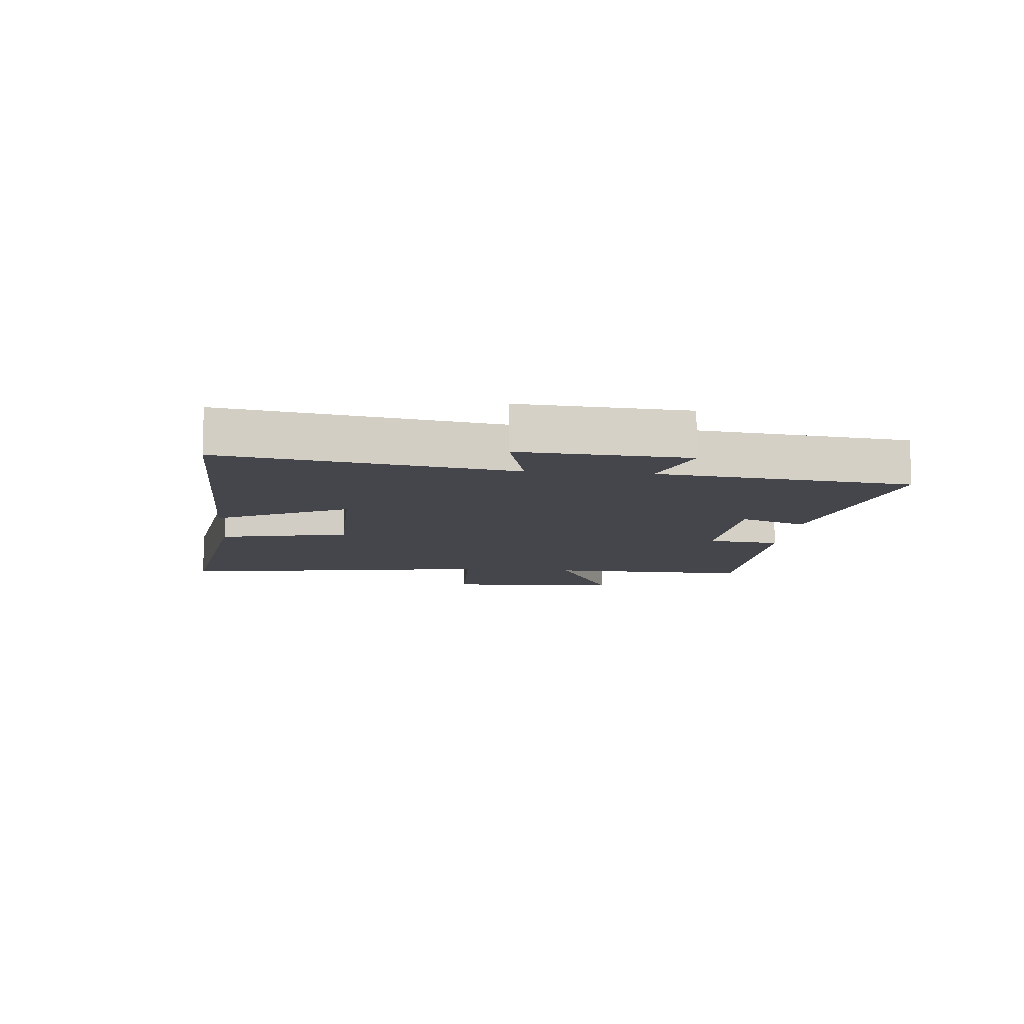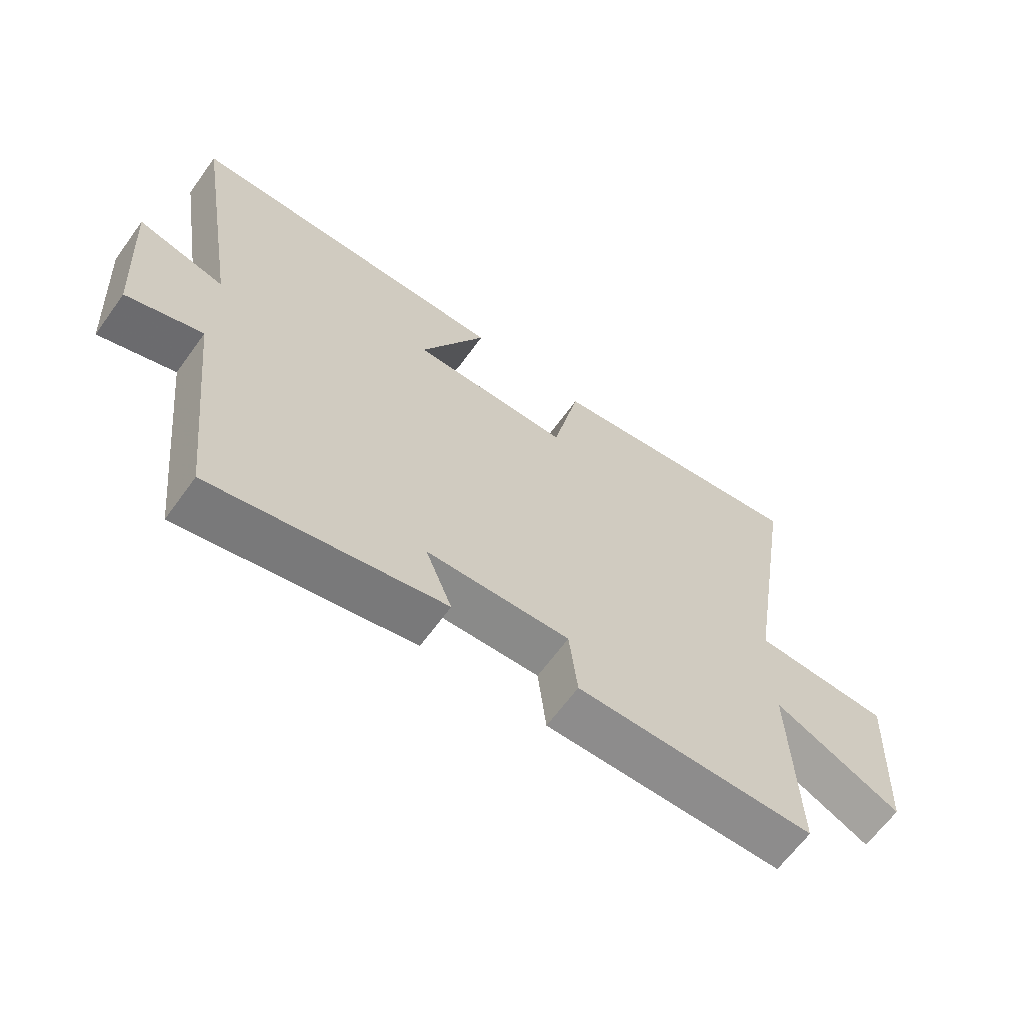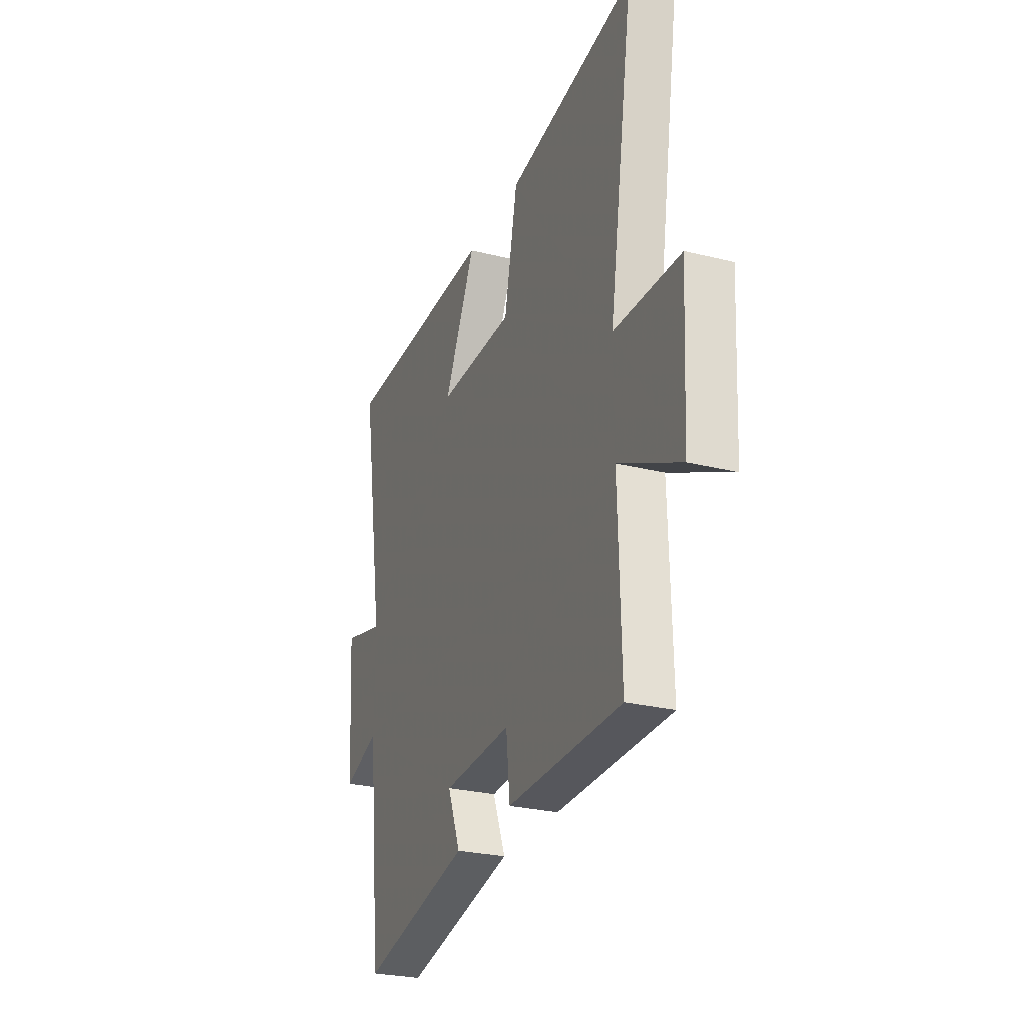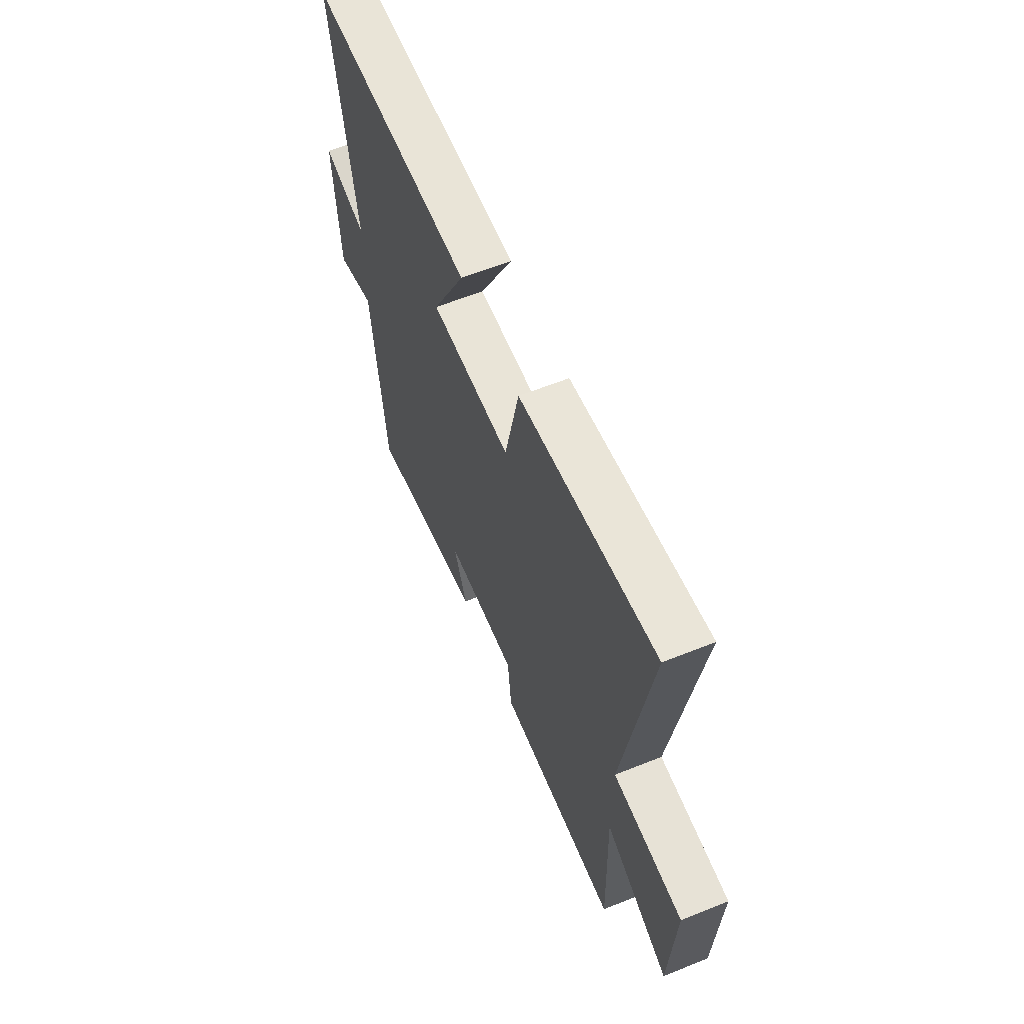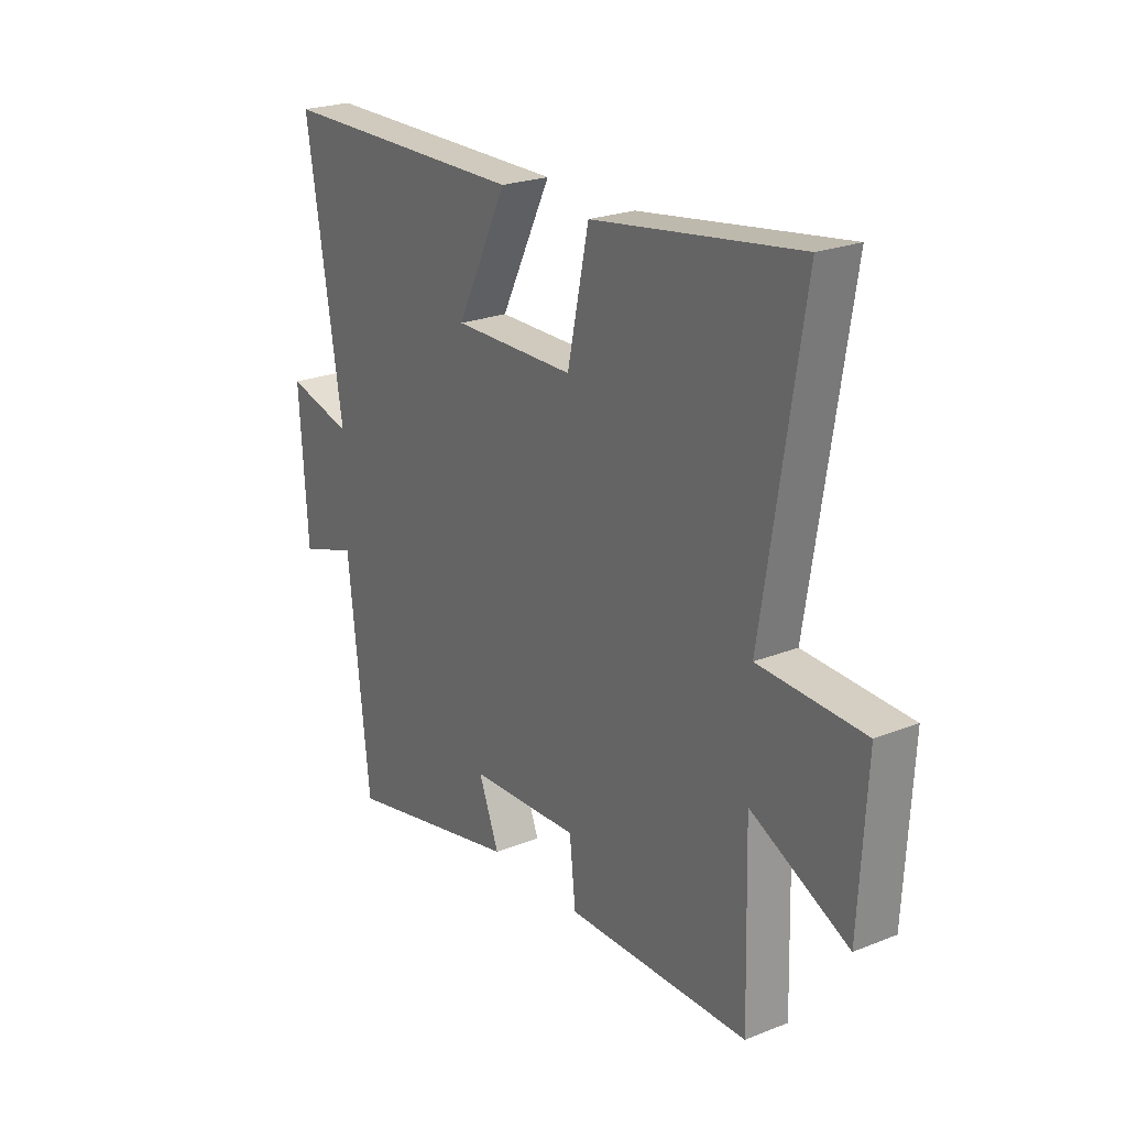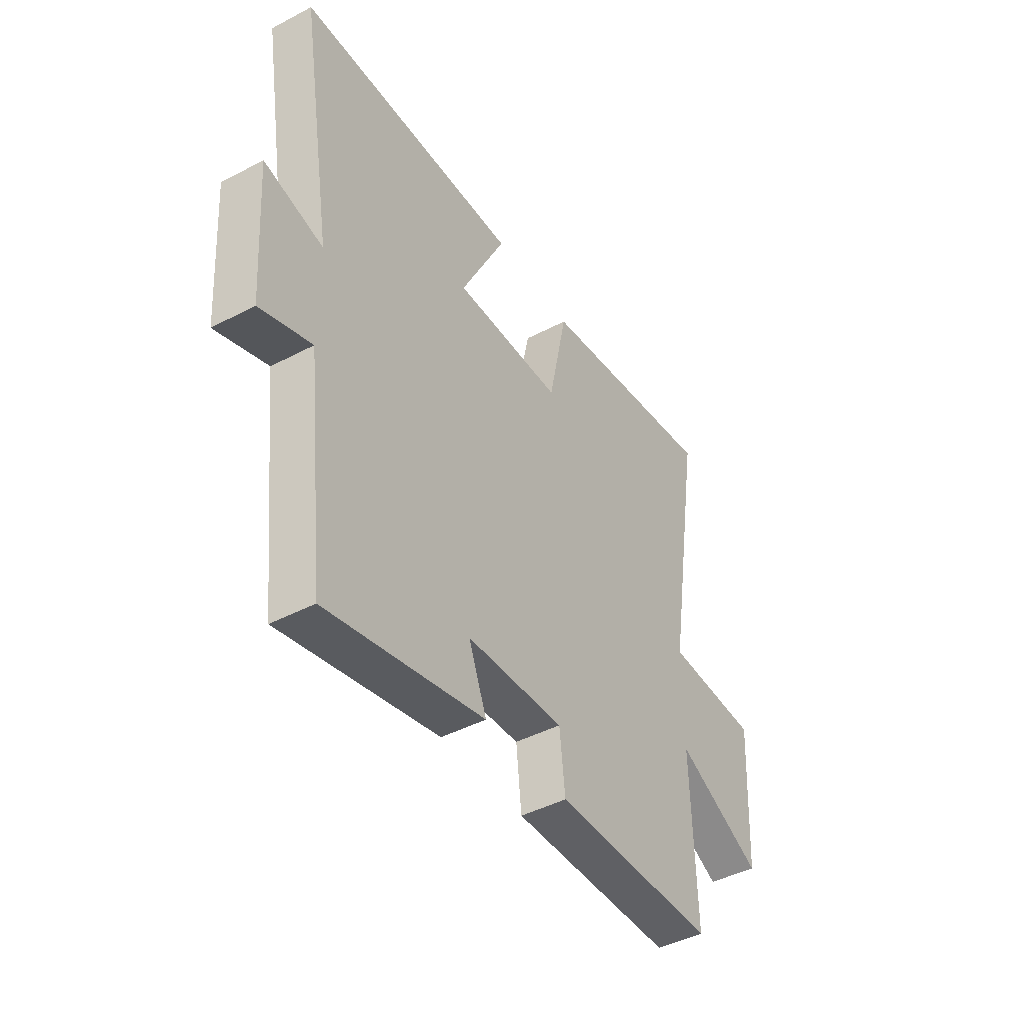
<metadata>
{"format":"obj","ext":"obj","renderer":"f3d","projection":"perspective","resolution":1024,"background":"white","views":[{"elev":-10.1,"azim":84.5,"up":"+Y"},{"elev":-64.6,"azim":144.1,"up":"+Z"},{"elev":-26.9,"azim":-111.2,"up":"+Z"},{"elev":61.1,"azim":-112.3,"up":"+Z"},{"elev":23.3,"azim":-123.9,"up":"+Z"},{"elev":-43.9,"azim":121.7,"up":"+Z"}]}
</metadata>
<code>
v -0.509 0.07 -0.496
v -0.5 0.07 -0.162
v -0.706 0.07 -0.263
v -0.722 0.07 0.027
v -0.5 0.07 0.036
v -0.584 0.07 0.564
v -0.148 0.07 0.5
v -0.103 0.07 0.287
v 0.155 0.07 0.285
v 0.048 0.07 0.5
v 0.577 0.07 0.496
v 0.5 0.07 0.025
v 0.64 0.07 0.061
v 0.622 0.07 -0.213
v 0.5 0.07 -0.171
v 0.454 0.07 -0.581
v 0.08 0.07 -0.5
v 0.123 0.07 -0.391
v -0.109 0.07 -0.381
v -0.122 0.07 -0.5
v -0.509 0 -0.496
v -0.5 0 -0.162
v -0.706 0 -0.263
v -0.722 0 0.027
v -0.5 0 0.036
v -0.584 0 0.564
v -0.148 0 0.5
v -0.103 0 0.287
v 0.155 0 0.285
v 0.048 0 0.5
v 0.577 0 0.496
v 0.5 0 0.025
v 0.64 0 0.061
v 0.622 0 -0.213
v 0.5 0 -0.171
v 0.454 0 -0.581
v 0.08 0 -0.5
v 0.123 0 -0.391
v -0.109 0 -0.381
v -0.122 0 -0.5
f 19 20 1 2
f 18 19 2
f 15 16 17 18
f 15 18 2
f 12 13 14 15
f 12 15 2
f 9 10 11 12
f 8 9 12 2
f 5 6 7 8
f 5 8 2 3
f 3 4 5
f 22 21 40 39
f 22 39 38
f 38 37 36 35
f 22 38 35
f 35 34 33 32
f 22 35 32
f 32 31 30 29
f 22 32 29 28
f 28 27 26 25
f 23 22 28 25
f 25 24 23
f 1 21 22 2
f 2 22 23 3
f 3 23 24 4
f 4 24 25 5
f 5 25 26 6
f 6 26 27 7
f 7 27 28 8
f 8 28 29 9
f 9 29 30 10
f 10 30 31 11
f 11 31 32 12
f 12 32 33 13
f 13 33 34 14
f 14 34 35 15
f 15 35 36 16
f 16 36 37 17
f 17 37 38 18
f 18 38 39 19
f 19 39 40 20
f 20 40 21 1

</code>
